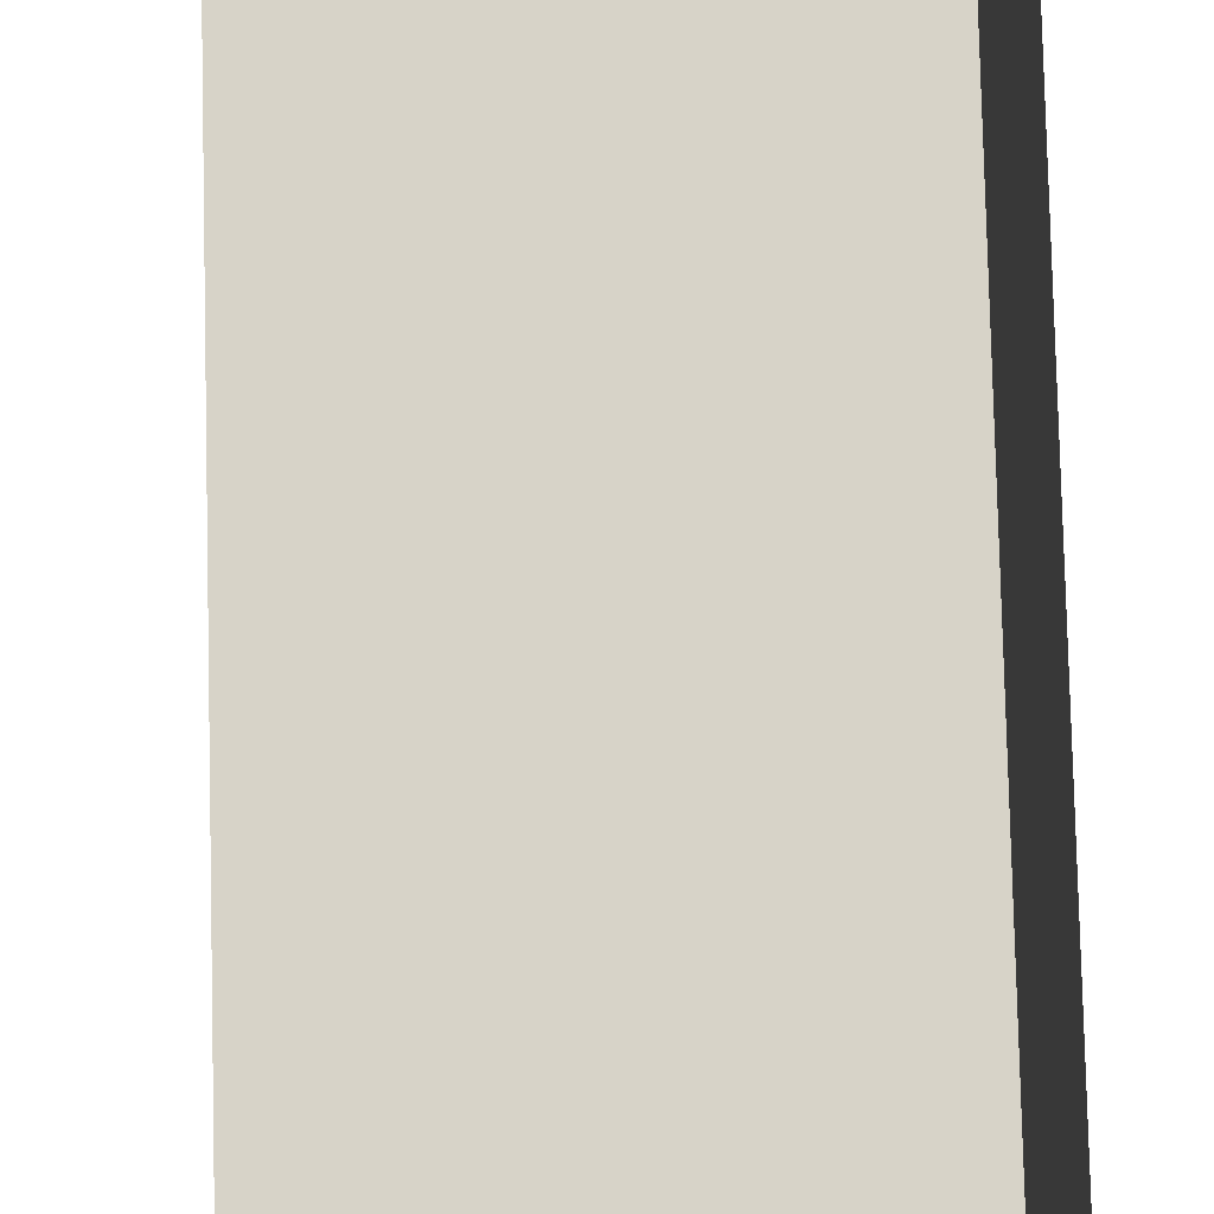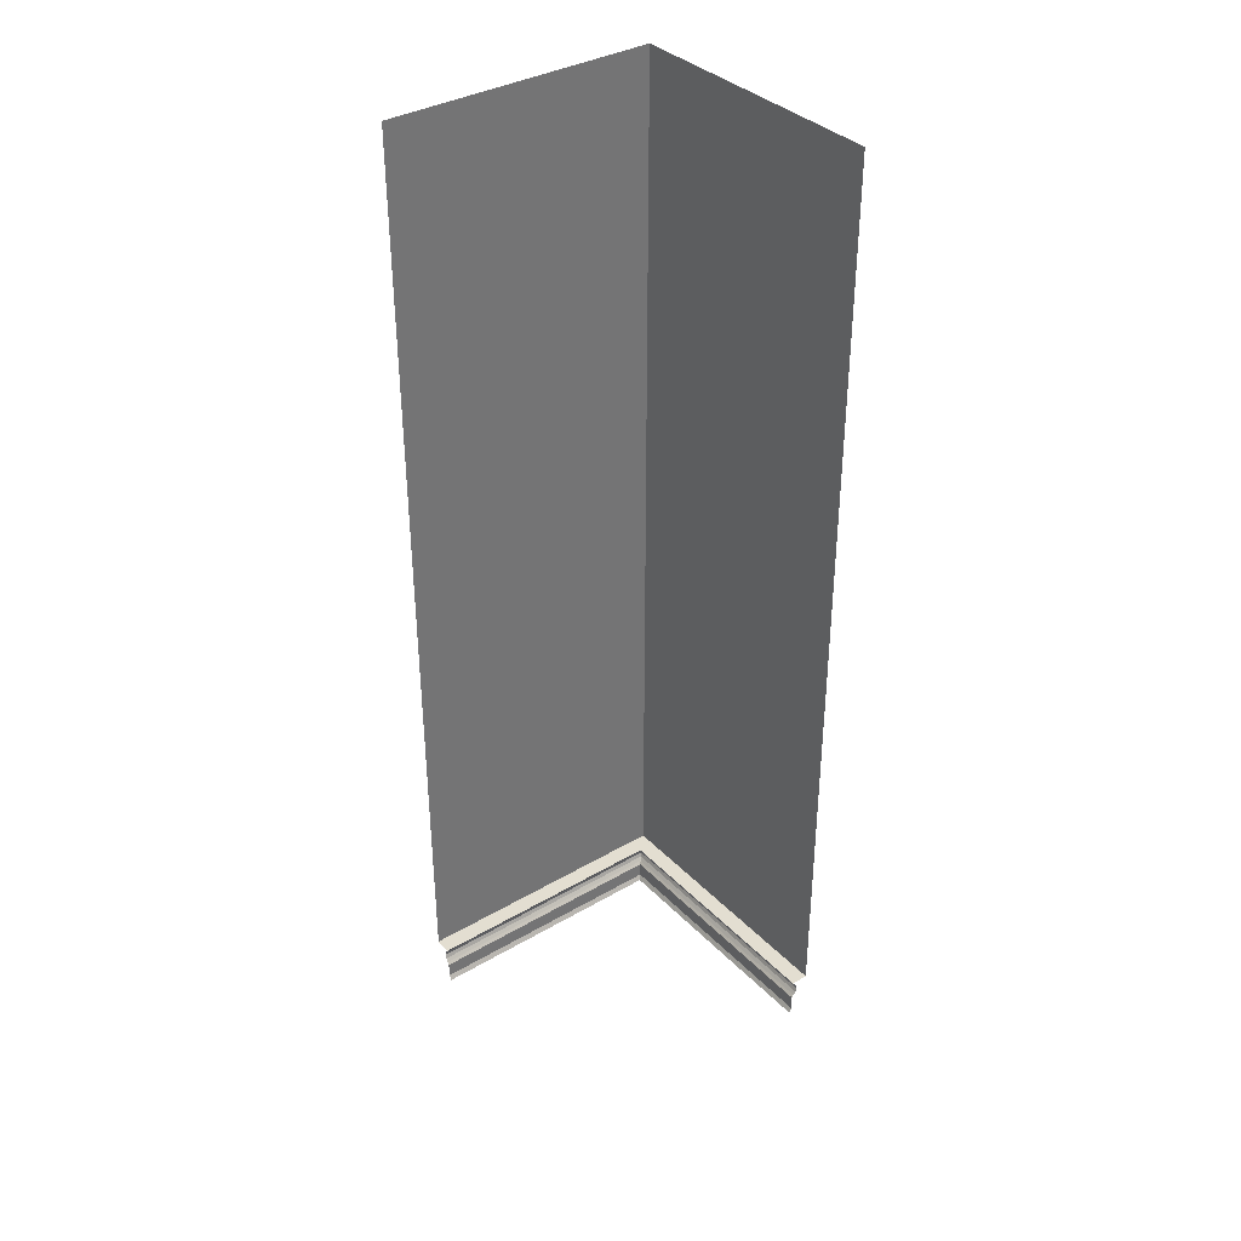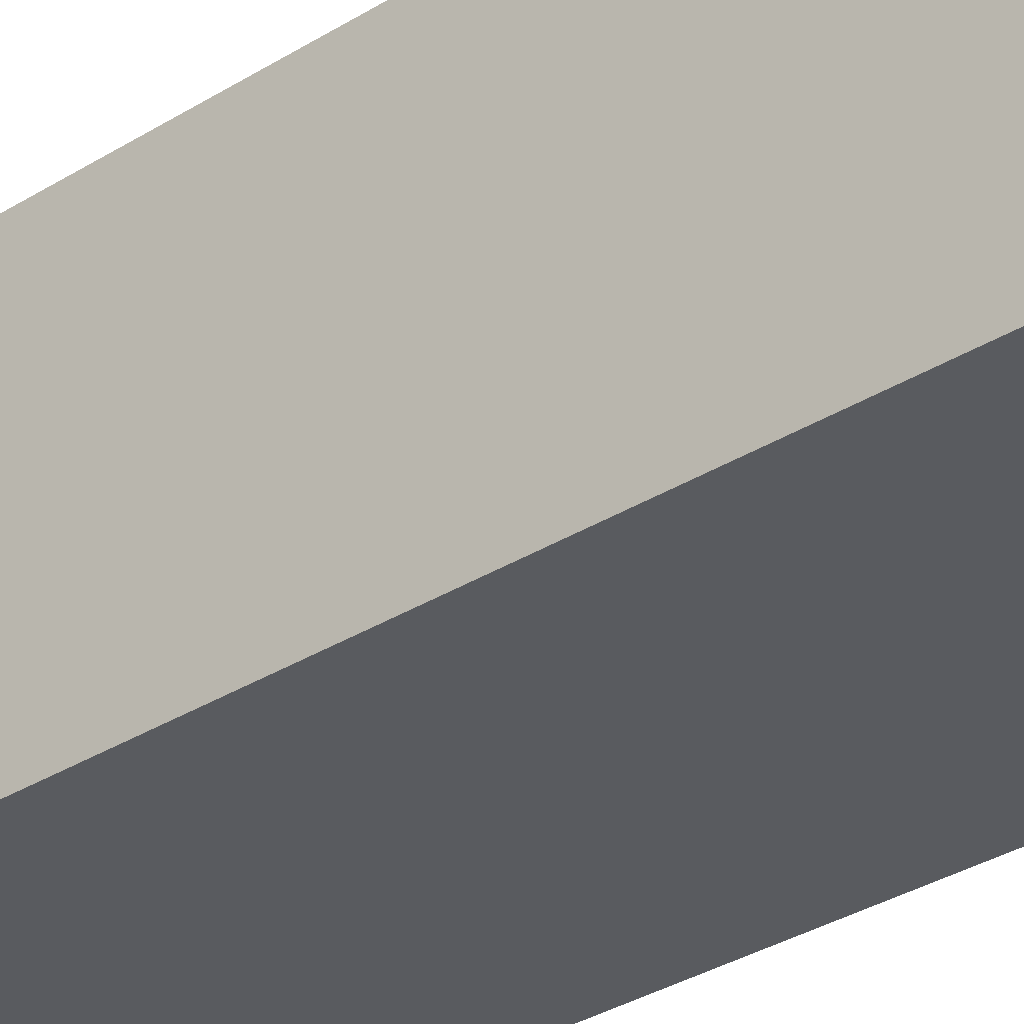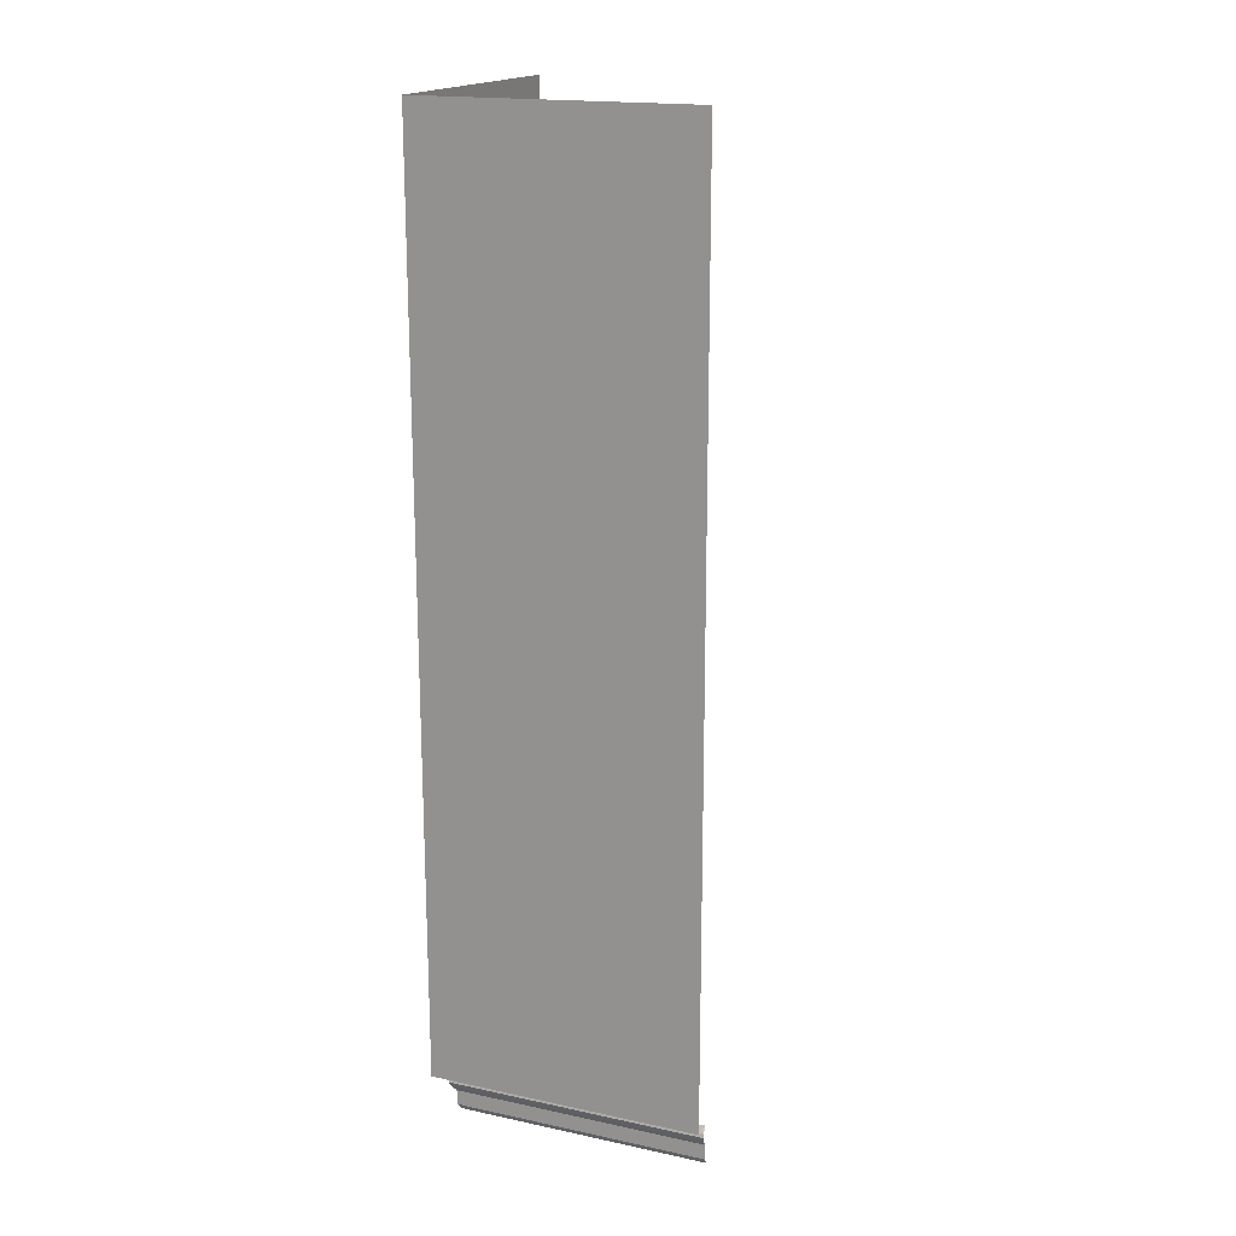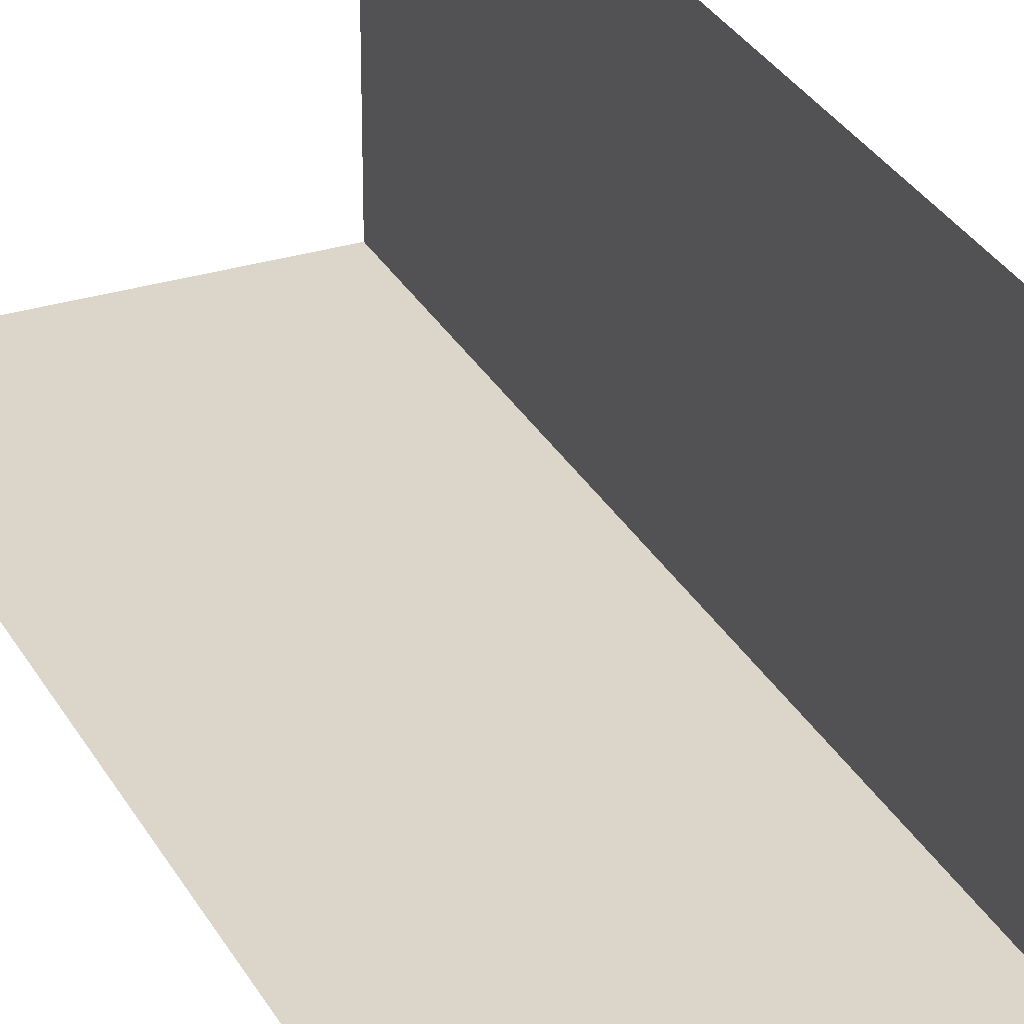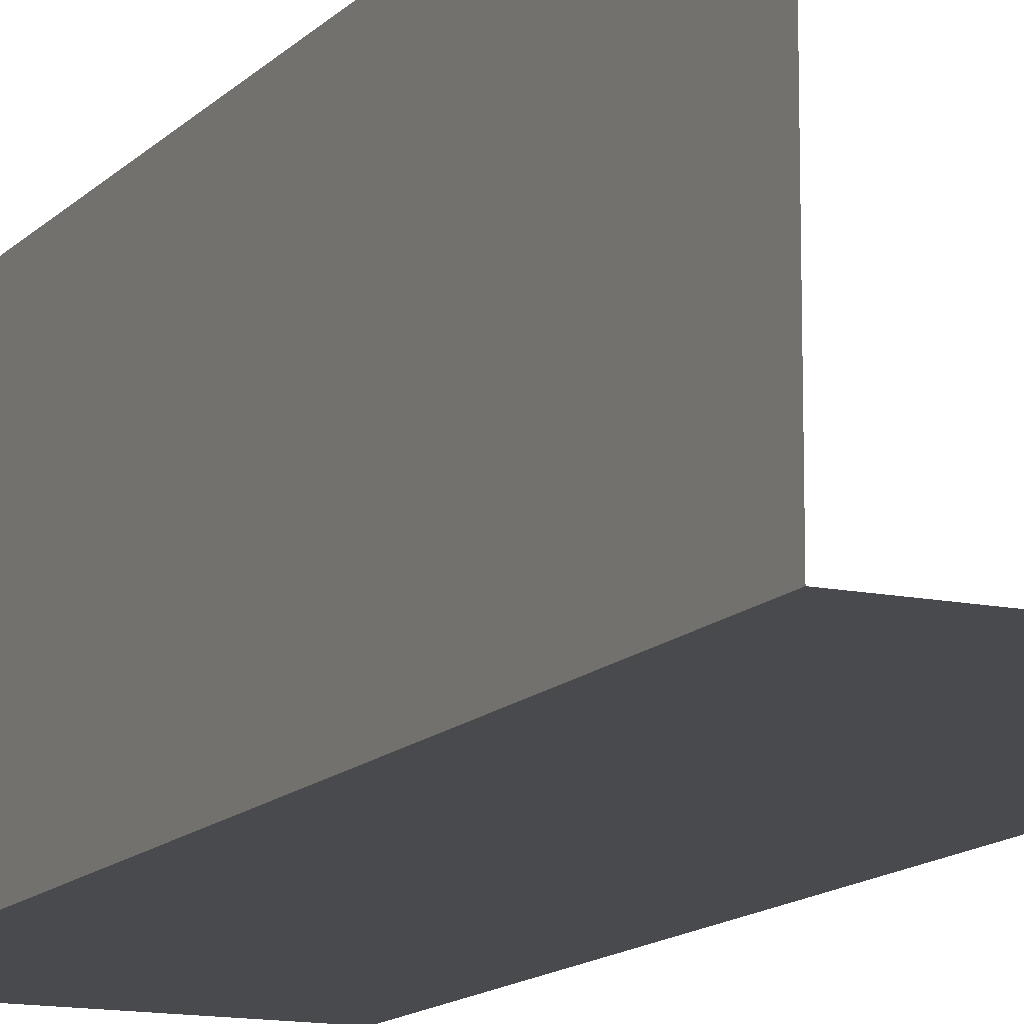
<metadata>
{"format":"obj","ext":"obj","renderer":"f3d","projection":"perspective","resolution":1024,"background":"white","views":[{"elev":77.2,"azim":-1.4,"up":"+Z"},{"elev":36.2,"azim":-37.5,"up":"+Y"},{"elev":-32.7,"azim":131.0,"up":"+Z"},{"elev":17.9,"azim":-157.4,"up":"+Y"},{"elev":30.1,"azim":-24.1,"up":"+Z"},{"elev":-13.2,"azim":154.4,"up":"+Z"}]}
</metadata>
<code>
o Esquina_2
v -0 0.1493 0
v 0.5 0.1493 0
v -0 0.1381 0.05405
v 0.5 0.1381 0.05405
v 0.5 0.1493 0.0632
v -0 0.1493 0.0632
v 0.5 0.1256 0.04703
v 0.5 0.1123 0.04402
v 0.5 0.09752 0.04904
v 0.5 0.08402 0.0577
v 0.5 0.07438 0.06492
v 0.5 0.01846 0.06492
v -0 -0.00018 0.0743
v 0.5 -0.00018 0.0743
v -0 0.1256 0.04698
v -0 0.1123 0.04397
v -0 0.09752 0.04899
v -0 0.08402 0.05765
v -0 0.07438 0.06487
v -0 0.01846 0.06487
v -0 3.5 -0
v 0.5 3.5 -0
v 1 0.1493 0
v 0.946 0.1381 0.05405
v 0.9368 0.1493 0.0632
v 0.9257 -0.00018 0.0743
v 0.953 0.1256 0.04698
v 0.956 0.1123 0.04397
v 0.951 0.09752 0.04899
v 0.9424 0.08402 0.05765
v 0.9351 0.01846 0.06487
v 1 3.5 -0
v 1 0.1493 0.5
v 0.946 0.1381 0.5
v 0.9368 0.1493 0.5
v 0.953 0.1256 0.5
v 0.956 0.1123 0.5
v 0.951 0.09752 0.5
v 0.9423 0.08402 0.5
v 0.9351 0.07438 0.5
v 0.9351 0.01846 0.5
v 0.9257 -0.00018 0.5
v 0.9351 0.07438 0.06487
v 1 3.5 0.5
v 1 0.1493 1
v 0.946 0.1381 1
v 0.9368 0.1493 1
v 0.9257 -0.00018 1
v 0.953 0.1256 1
v 0.956 0.1123 1
v 0.951 0.09752 1
v 0.9424 0.08402 1
v 0.9351 0.07438 1
v 0.9351 0.01846 1
v 1 3.5 1
f 5 6 3 4
f 2 1 6 5
f 4 3 15 7
f 8 7 15 16
f 9 8 16 17
f 10 9 17 18
f 11 10 18 19
f 12 11 19 20
f 13 14 12 20
f 1 2 22 21
f 5 4 24 25
f 2 5 25 23
f 4 7 27 24
f 8 28 27 7
f 9 29 28 8
f 10 30 29 9
f 11 43 30 10
f 12 31 43 11
f 26 31 12 14
f 23 32 22 2
f 35 25 24 34
f 33 23 25 35
f 34 24 27 36
f 37 36 27 28
f 38 37 28 29
f 39 38 29 30
f 40 39 30 43
f 41 40 43 31
f 26 42 41 31
f 23 33 44 32
f 35 34 46 47
f 33 35 47 45
f 34 36 49 46
f 37 50 49 36
f 38 51 50 37
f 39 52 51 38
f 40 53 52 39
f 41 54 53 40
f 48 54 41 42
f 45 55 44 33

</code>
